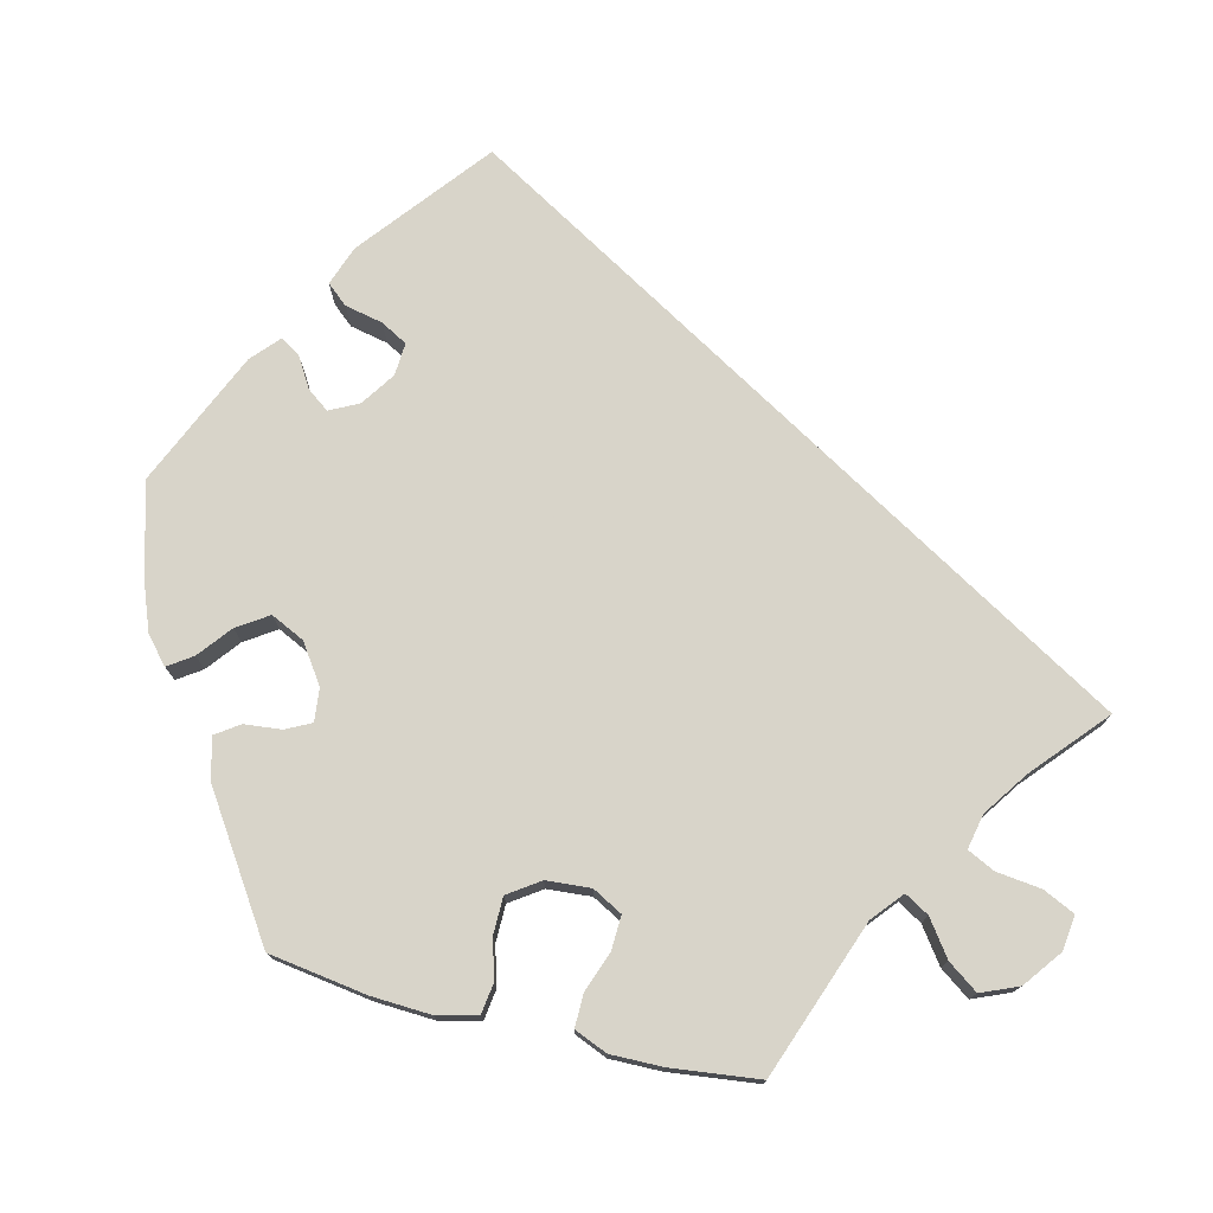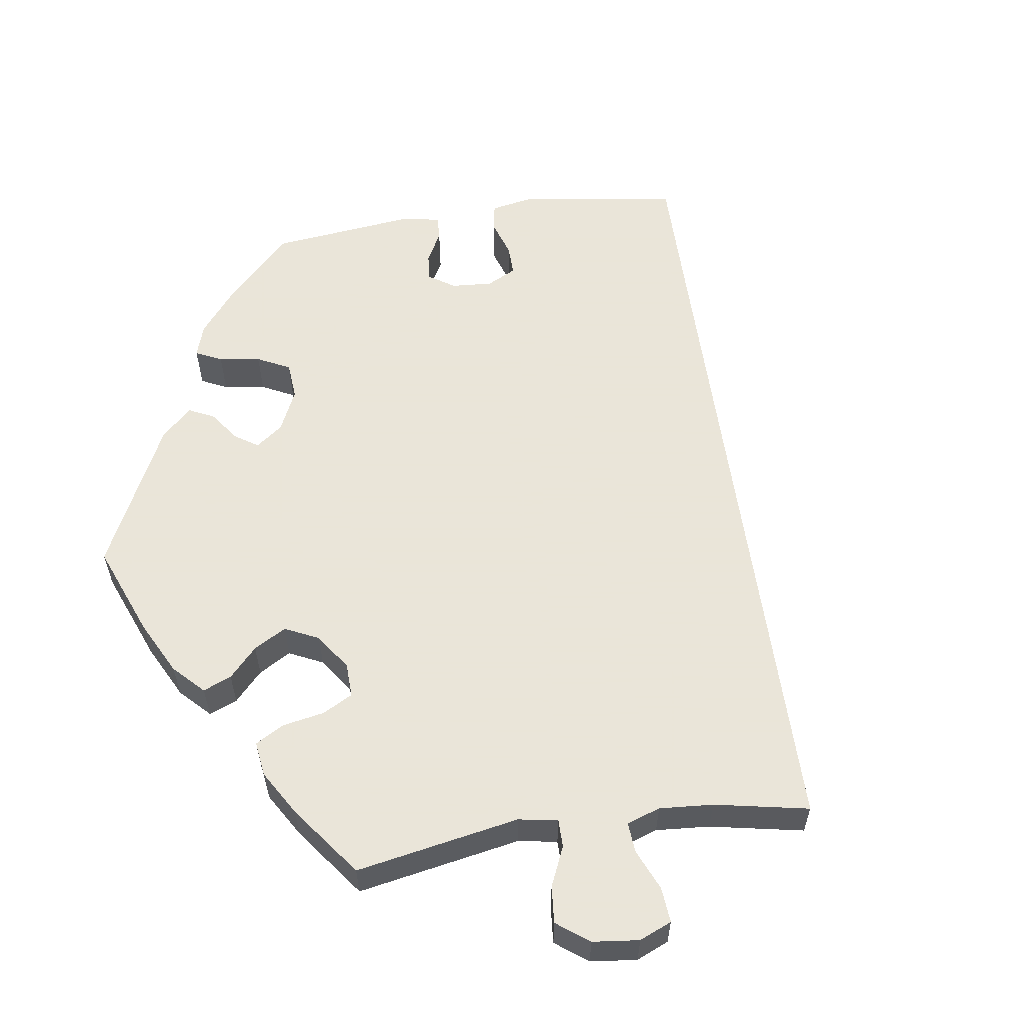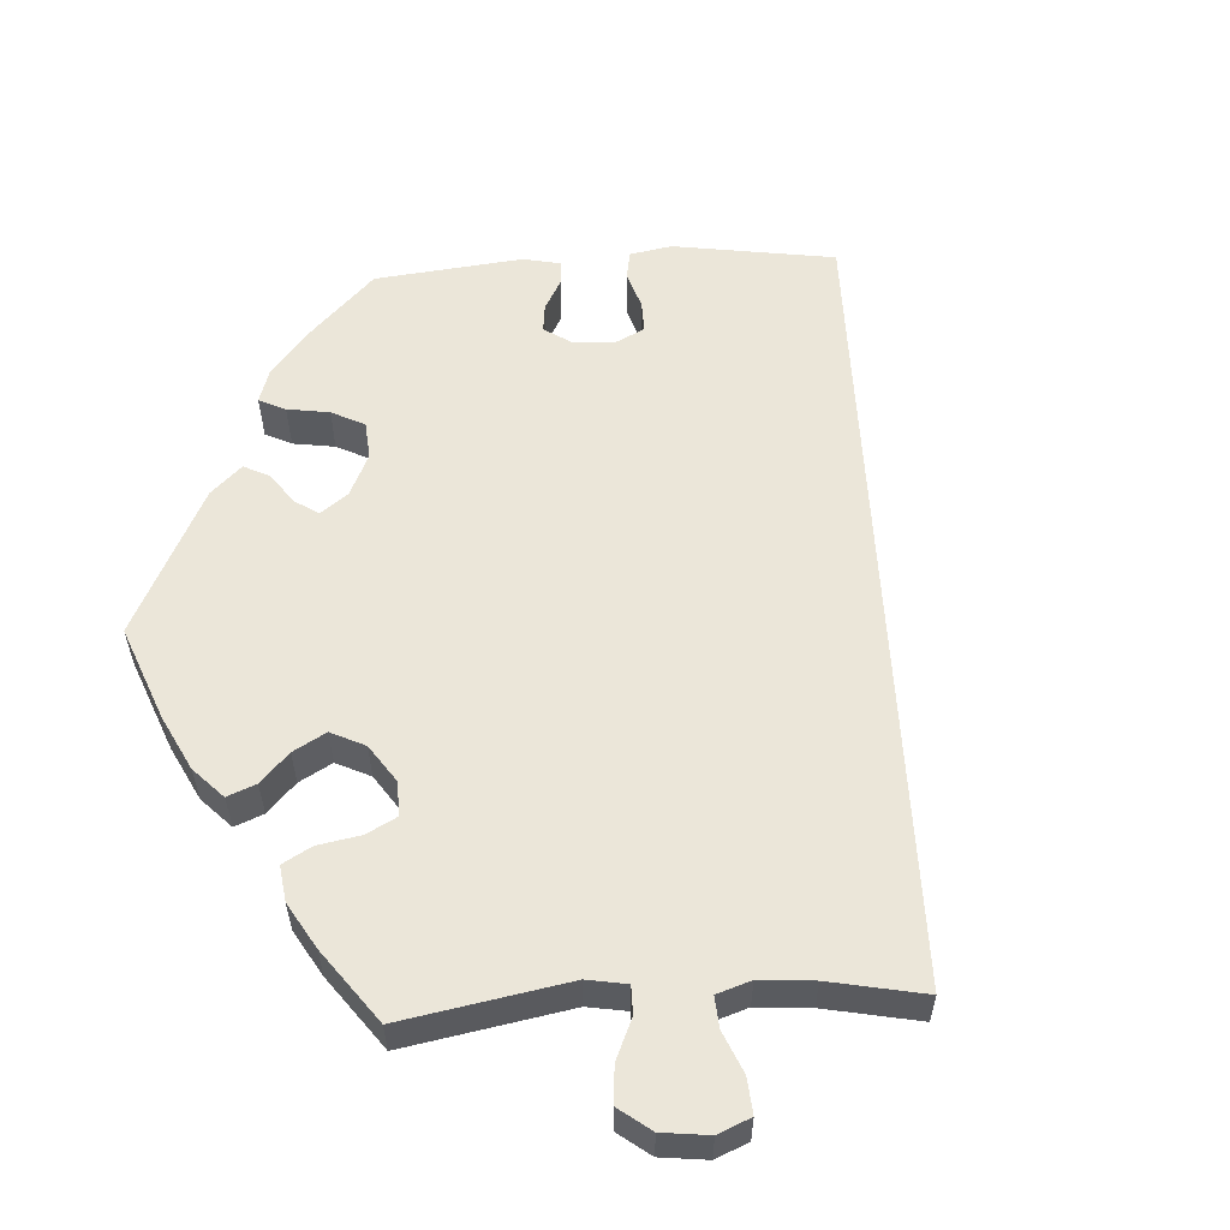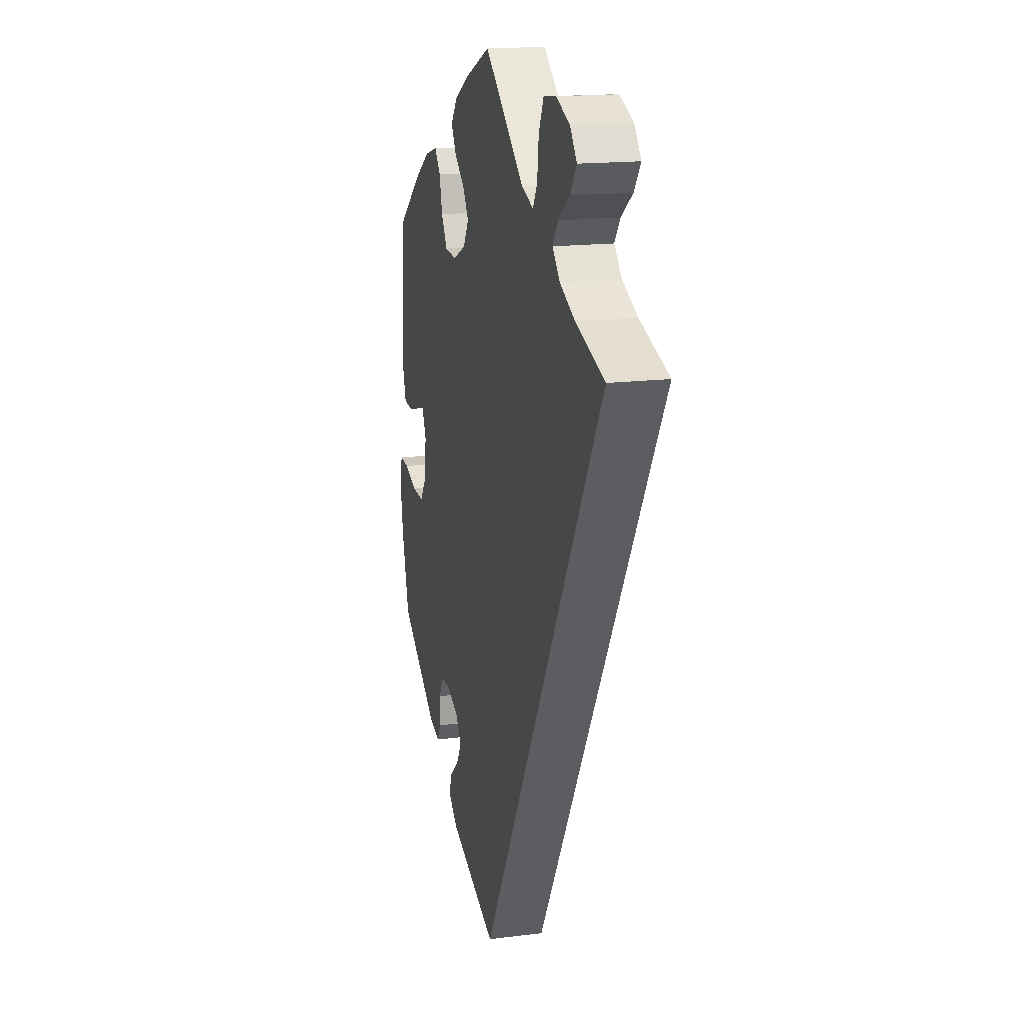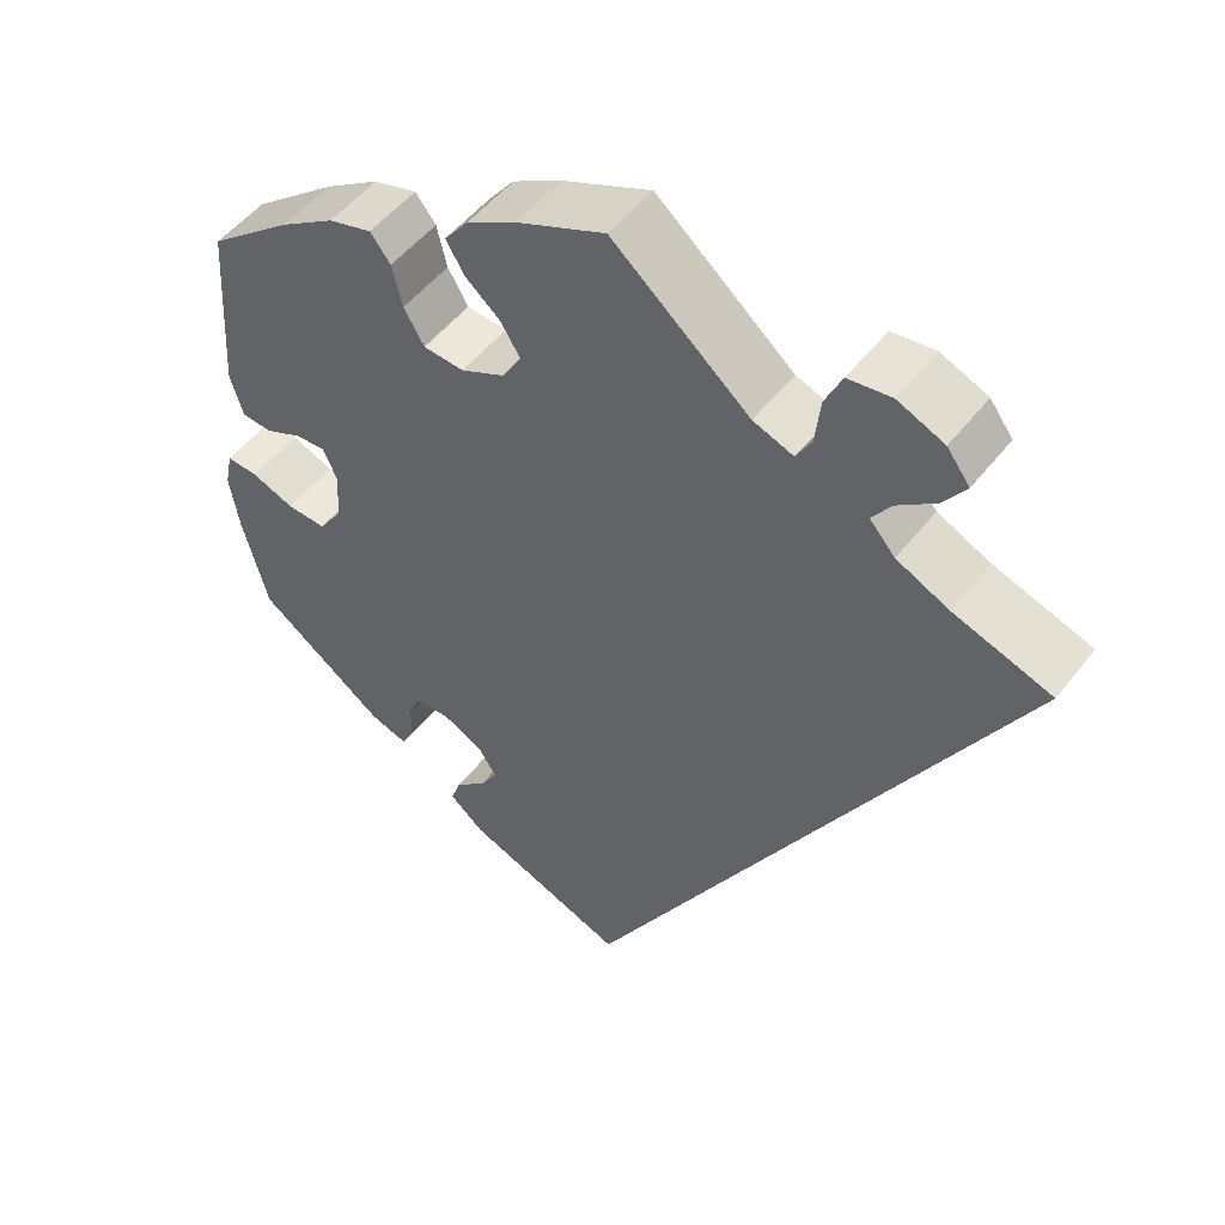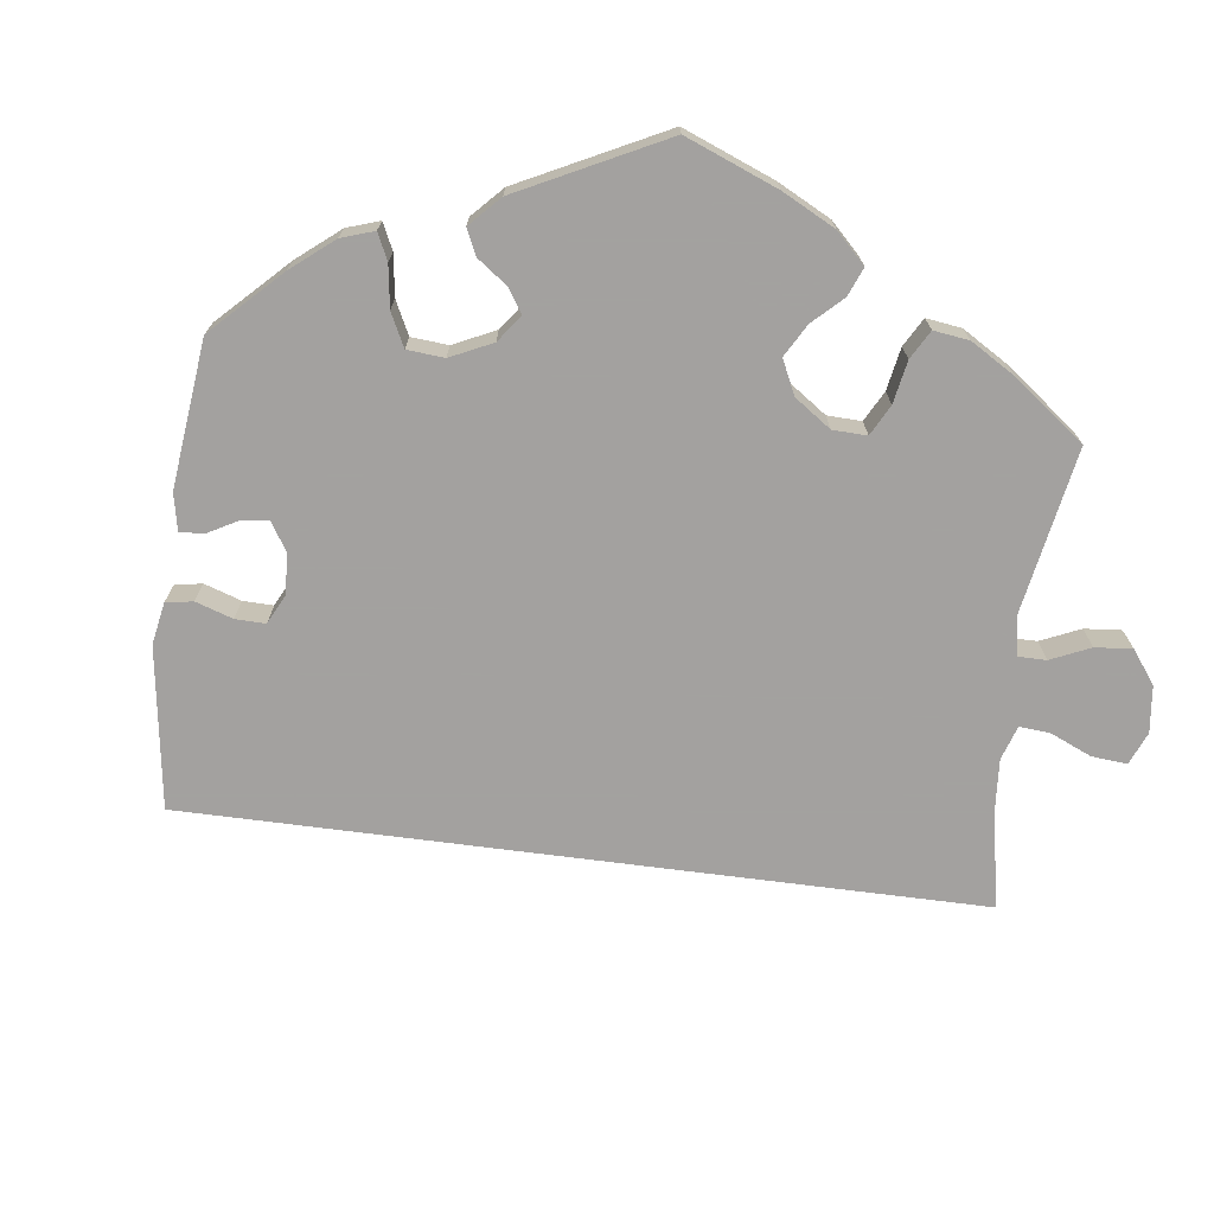
<metadata>
{"format":"obj","ext":"obj","renderer":"f3d","projection":"perspective","resolution":1024,"background":"white","views":[{"elev":75.7,"azim":-15.9,"up":"+Y"},{"elev":58.6,"azim":21.6,"up":"+Y"},{"elev":57.6,"azim":26.6,"up":"+Y"},{"elev":16.6,"azim":75.6,"up":"+Z"},{"elev":50.6,"azim":36.5,"up":"+Z"},{"elev":-72.3,"azim":-67.3,"up":"+Y"}]}
</metadata>
<code>
v 0 0.07 -0.578
v -0.192 0.07 -0.502
v -0.233 0.07 -0.467
v -0.221 0.07 -0.434
v -0.184 0.07 -0.401
v -0.164 0.07 -0.368
v -0.187 0.07 -0.333
v -0.234 0.07 -0.31
v -0.275 0.07 -0.312
v -0.289 0.07 -0.344
v -0.29 0.07 -0.388
v -0.304 0.07 -0.415
v -0.349 0.07 -0.4
v -0.5 0.07 -0.289
v -0.53 0.07 -0.174
v -0.541 0.07 -0.105
v -0.532 0.07 -0.062
v -0.495 0.07 -0.065
v -0.445 0.07 -0.085
v -0.398 0.07 -0.088
v -0.371 0.07 -0.049
v -0.366 0.07 0.01
v -0.383 0.07 0.049
v -0.419 0.07 0.047
v -0.462 0.07 0.028
v -0.498 0.07 0.031
v -0.513 0.07 0.082
v -0.5 0.07 0.289
v -0.401 0.07 0.367
v -0.337 0.07 0.408
v -0.286 0.07 0.422
v -0.262 0.07 0.391
v -0.25 0.07 0.341
v -0.226 0.07 0.3
v -0.178 0.07 0.296
v -0.127 0.07 0.32
v -0.104 0.07 0.357
v -0.127 0.07 0.394
v -0.169 0.07 0.43
v -0.19 0.07 0.466
v -0.162 0.07 0.502
v -0.104 0.07 0.534
v 0 0.07 0.578
v 0.162 0.07 0.44
v 0.21 0.07 0.422
v 0.228 0.07 0.453
v 0.234 0.07 0.508
v 0.254 0.07 0.551
v 0.305 0.07 0.557
v 0.36 0.07 0.533
v 0.387 0.07 0.497
v 0.361 0.07 0.46
v 0.315 0.07 0.426
v 0.293 0.07 0.394
v 0.323 0.07 0.36
v 0.385 0.07 0.33
v 0.501 0.07 0.29
v 0 0 -0.578
v -0.192 0 -0.502
v -0.233 0 -0.467
v -0.221 0 -0.434
v -0.184 0 -0.401
v -0.164 0 -0.368
v -0.187 0 -0.333
v -0.234 0 -0.31
v -0.275 0 -0.312
v -0.289 0 -0.344
v -0.29 0 -0.388
v -0.304 0 -0.415
v -0.349 0 -0.4
v -0.5 0 -0.289
v -0.53 0 -0.174
v -0.541 0 -0.105
v -0.532 0 -0.062
v -0.495 0 -0.065
v -0.445 0 -0.085
v -0.398 0 -0.088
v -0.371 0 -0.049
v -0.366 0 0.01
v -0.383 0 0.049
v -0.419 0 0.047
v -0.462 0 0.028
v -0.498 0 0.031
v -0.513 0 0.082
v -0.5 0 0.289
v -0.401 0 0.367
v -0.337 0 0.408
v -0.286 0 0.422
v -0.262 0 0.391
v -0.25 0 0.341
v -0.226 0 0.3
v -0.178 0 0.296
v -0.127 0 0.32
v -0.104 0 0.357
v -0.127 0 0.394
v -0.169 0 0.43
v -0.19 0 0.466
v -0.162 0 0.502
v -0.104 0 0.534
v 0 0 0.578
v 0.162 0 0.44
v 0.21 0 0.422
v 0.228 0 0.453
v 0.234 0 0.508
v 0.254 0 0.551
v 0.305 0 0.557
v 0.36 0 0.533
v 0.387 0 0.497
v 0.361 0 0.46
v 0.315 0 0.426
v 0.293 0 0.394
v 0.323 0 0.36
v 0.385 0 0.33
v 0.501 0 0.29
f 56 57 1 2
f 55 56 2
f 54 55 2
f 50 51 52 53
f 50 53 54
f 46 47 48 49
f 45 46 49 50
f 41 42 43 44
f 41 44 45
f 38 39 40 41
f 37 38 41 45
f 36 37 45
f 35 36 45
f 30 31 32 33
f 30 33 34
f 29 30 34
f 28 29 34
f 27 28 34 35
f 24 25 26 27
f 23 24 27 35
f 16 17 18 19
f 16 19 20
f 15 16 20
f 14 15 20
f 13 14 20 21
f 10 11 12 13
f 9 10 13 21
f 2 3 4 5
f 2 5 6
f 45 50 54 2
f 22 23 35 45
f 8 9 21 22
f 7 8 22 45
f 6 7 45
f 2 6 45
f 59 58 114 113
f 59 113 112
f 59 112 111
f 110 109 108 107
f 111 110 107
f 106 105 104 103
f 107 106 103 102
f 101 100 99 98
f 102 101 98
f 98 97 96 95
f 102 98 95 94
f 102 94 93
f 102 93 92
f 90 89 88 87
f 91 90 87
f 91 87 86
f 91 86 85
f 92 91 85 84
f 84 83 82 81
f 92 84 81 80
f 76 75 74 73
f 77 76 73
f 77 73 72
f 77 72 71
f 78 77 71 70
f 70 69 68 67
f 78 70 67 66
f 62 61 60 59
f 63 62 59
f 59 111 107 102
f 102 92 80 79
f 79 78 66 65
f 102 79 65 64
f 102 64 63
f 102 63 59
f 1 58 59 2
f 2 59 60 3
f 3 60 61 4
f 4 61 62 5
f 5 62 63 6
f 6 63 64 7
f 7 64 65 8
f 8 65 66 9
f 9 66 67 10
f 10 67 68 11
f 11 68 69 12
f 12 69 70 13
f 13 70 71 14
f 14 71 72 15
f 15 72 73 16
f 16 73 74 17
f 17 74 75 18
f 18 75 76 19
f 19 76 77 20
f 20 77 78 21
f 21 78 79 22
f 22 79 80 23
f 23 80 81 24
f 24 81 82 25
f 25 82 83 26
f 26 83 84 27
f 27 84 85 28
f 28 85 86 29
f 29 86 87 30
f 30 87 88 31
f 31 88 89 32
f 32 89 90 33
f 33 90 91 34
f 34 91 92 35
f 35 92 93 36
f 36 93 94 37
f 37 94 95 38
f 38 95 96 39
f 39 96 97 40
f 40 97 98 41
f 41 98 99 42
f 42 99 100 43
f 43 100 101 44
f 44 101 102 45
f 45 102 103 46
f 46 103 104 47
f 47 104 105 48
f 48 105 106 49
f 49 106 107 50
f 50 107 108 51
f 51 108 109 52
f 52 109 110 53
f 53 110 111 54
f 54 111 112 55
f 55 112 113 56
f 56 113 114 57
f 57 114 58 1

</code>
